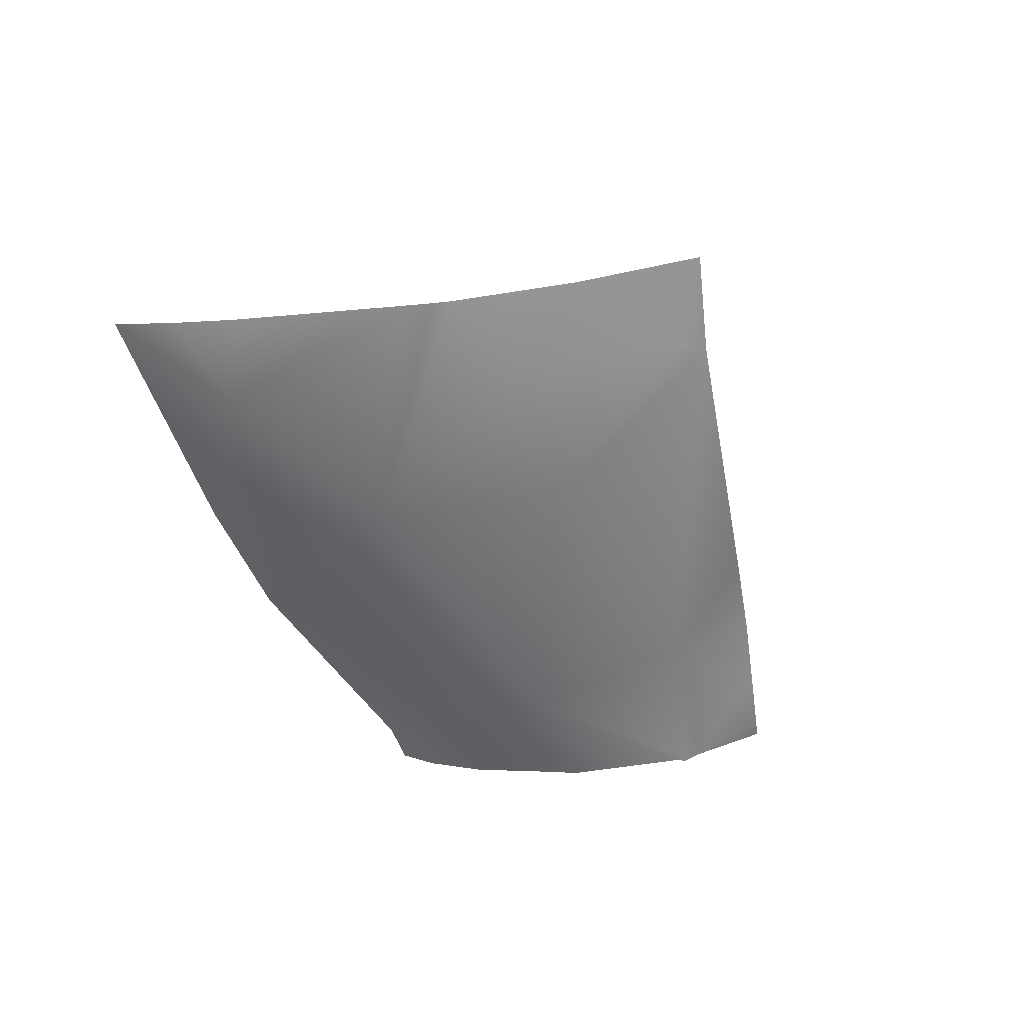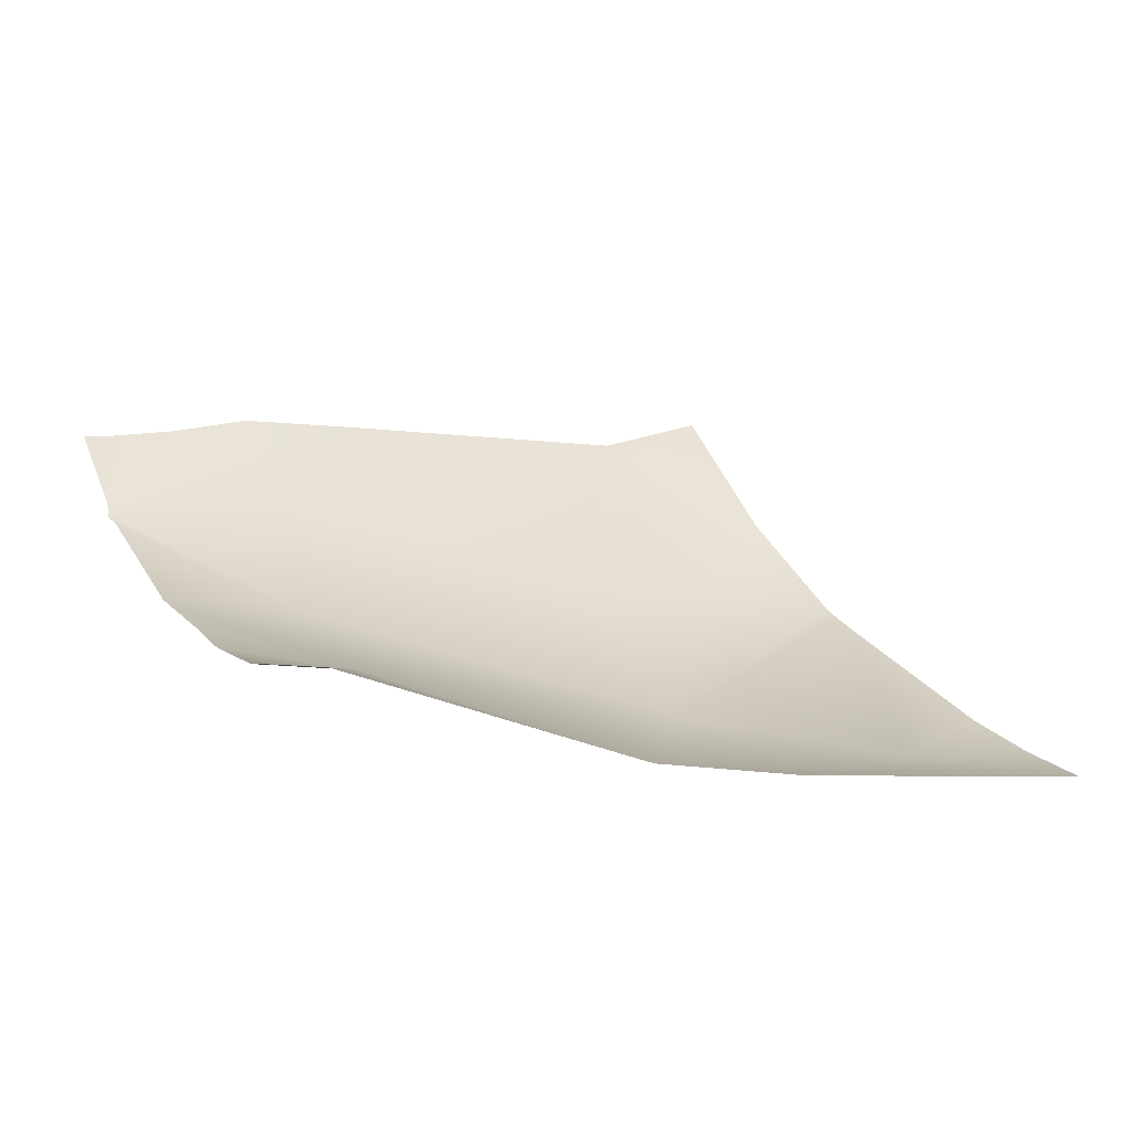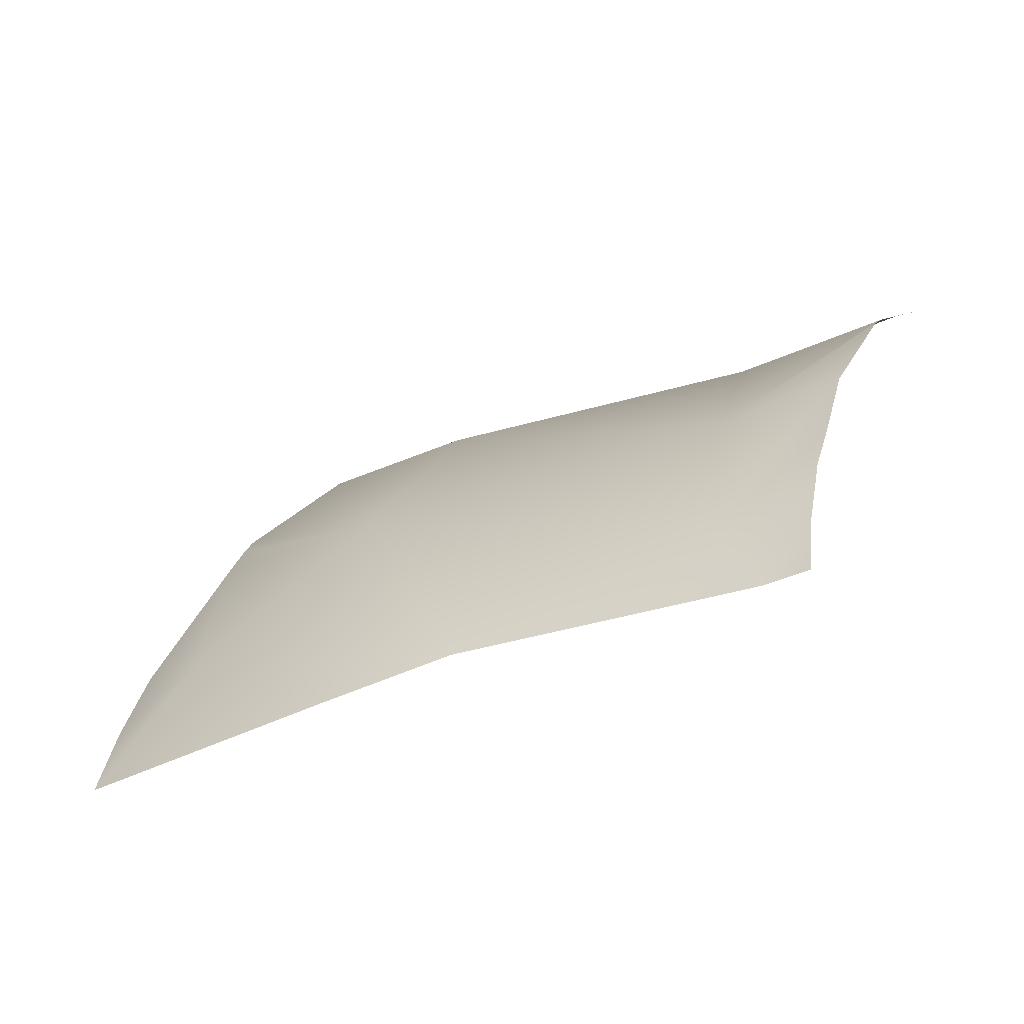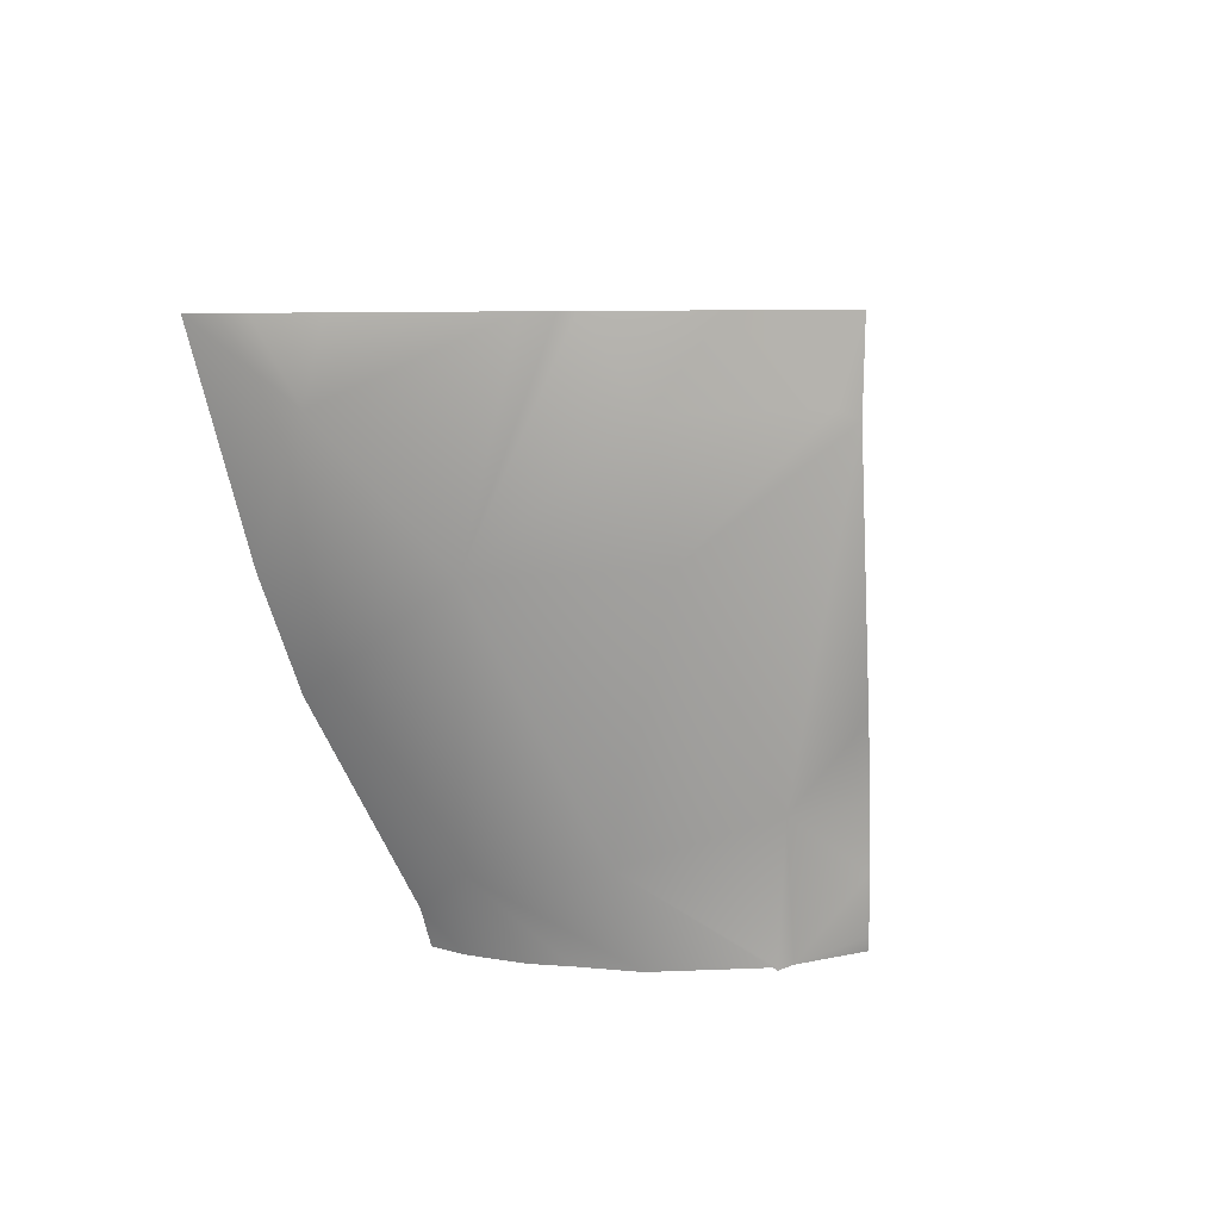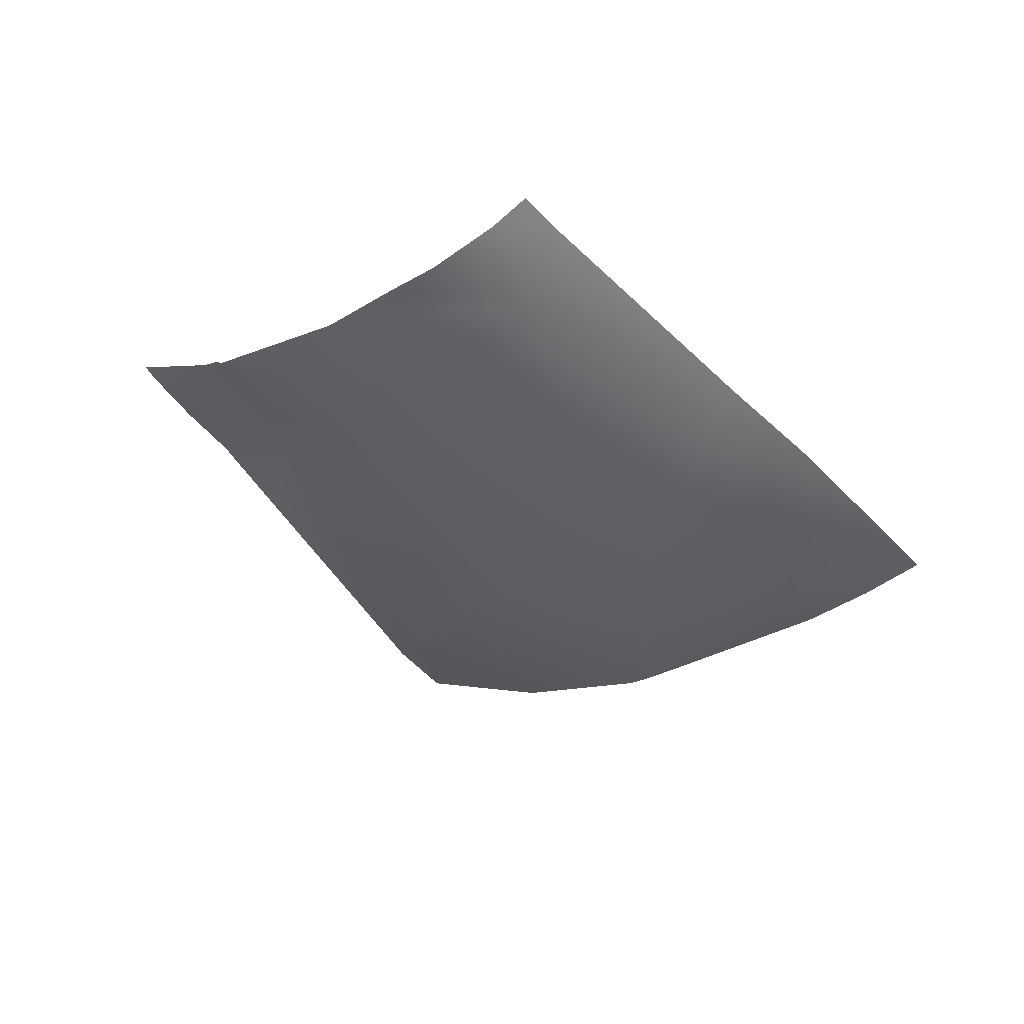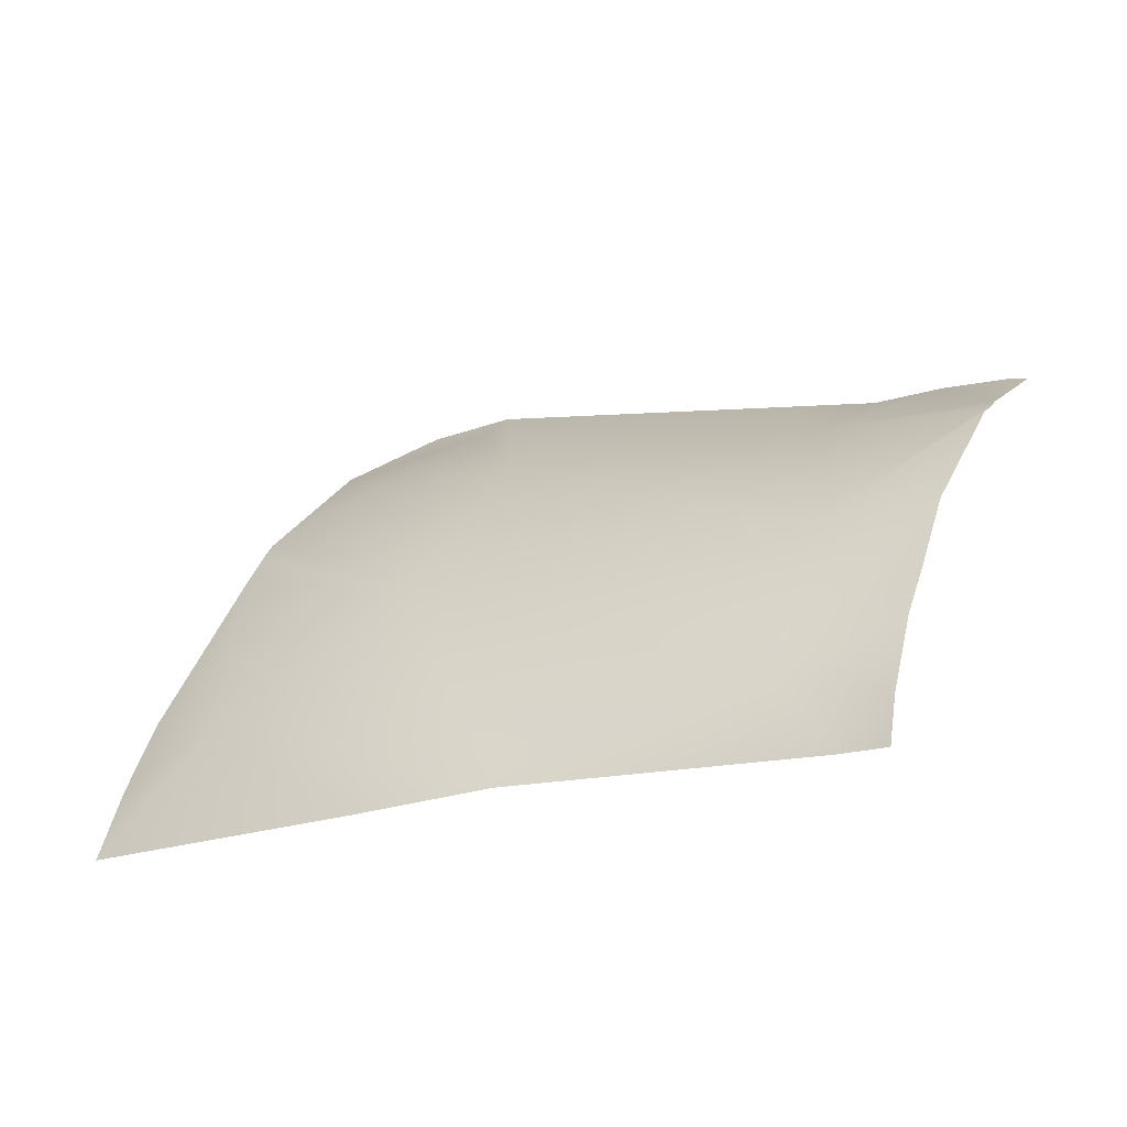
<metadata>
{"format":"obj","ext":"obj","renderer":"f3d","projection":"perspective","resolution":1024,"background":"white","views":[{"elev":-61.9,"azim":-53.5,"up":"+Y"},{"elev":-58.4,"azim":170.2,"up":"+Z"},{"elev":-74.9,"azim":29.8,"up":"+Z"},{"elev":-76.2,"azim":-60.5,"up":"+Y"},{"elev":-34.4,"azim":143.6,"up":"+Y"},{"elev":-62.0,"azim":25.3,"up":"+Z"}]}
</metadata>
<code>
v -124.9 -40.74 -8.831
v -134.3 -43.75 15.26
v -140.8 -42.26 -9.15
v -145.6 -44.71 -3.573
v -123.9 -38.86 -11.67
v -120.9 -42.42 4.701
v -115 -42.34 1.062
v -137 -45.8 -1.529
v -122.5 -42.67 -2.8
v -139.1 -46.11 8.169
v -133.2 -45.6 6.077
v -135.2 -41.8 -10.34
v -120 -40.95 -8.379
v -119.1 -41.42 -6.628
v -121.3 -39.74 -10.82
v -114.8 -42.13 1.784
v -117.7 -42.28 -3.935
v -115.1 -42.35 1.143
v -115.2 -42.35 0.9407
v -122 -38.7 -12.19
v -144.2 -45.7 7.069
v -144.9 -45.53 5.848
v -138.1 -43.3 17.48
v -149.9 -43.69 -3.623
v -151.2 -42.76 -6.121
v -148.5 -44.45 -0.9188
v -143.8 -45.76 7.755
v -141 -45.09 12.66
v -135.3 -43.72 14.61
v -113.3 -41.06 4.728
v -114 -41.18 5.059
v -116.5 -41.26 6.447
v -119.2 -41.12 7.91
v -122.7 -41.71 9.632
f 16 6 18
f 34 6 33
f 18 9 19
f 11 6 2
f 26 4 22
f 15 5 20
f 1 9 8
f 9 6 11
f 11 10 8
f 25 4 24
f 12 8 4
f 22 8 21
f 8 10 27
f 27 10 28
f 3 12 4
f 8 9 11
f 1 12 5
f 18 7 16
f 29 2 23
f 34 2 6
f 33 6 32
f 19 9 17
f 30 31 16
f 14 1 13
f 1 8 12
f 15 13 1
f 19 7 18
f 2 29 11
f 24 4 26
f 3 4 25
f 17 1 14
f 18 6 9
f 17 9 1
f 15 1 5
f 28 10 29
f 22 4 8
f 27 21 8
f 29 23 28
f 32 16 31
f 32 6 16
f 29 10 11

</code>
